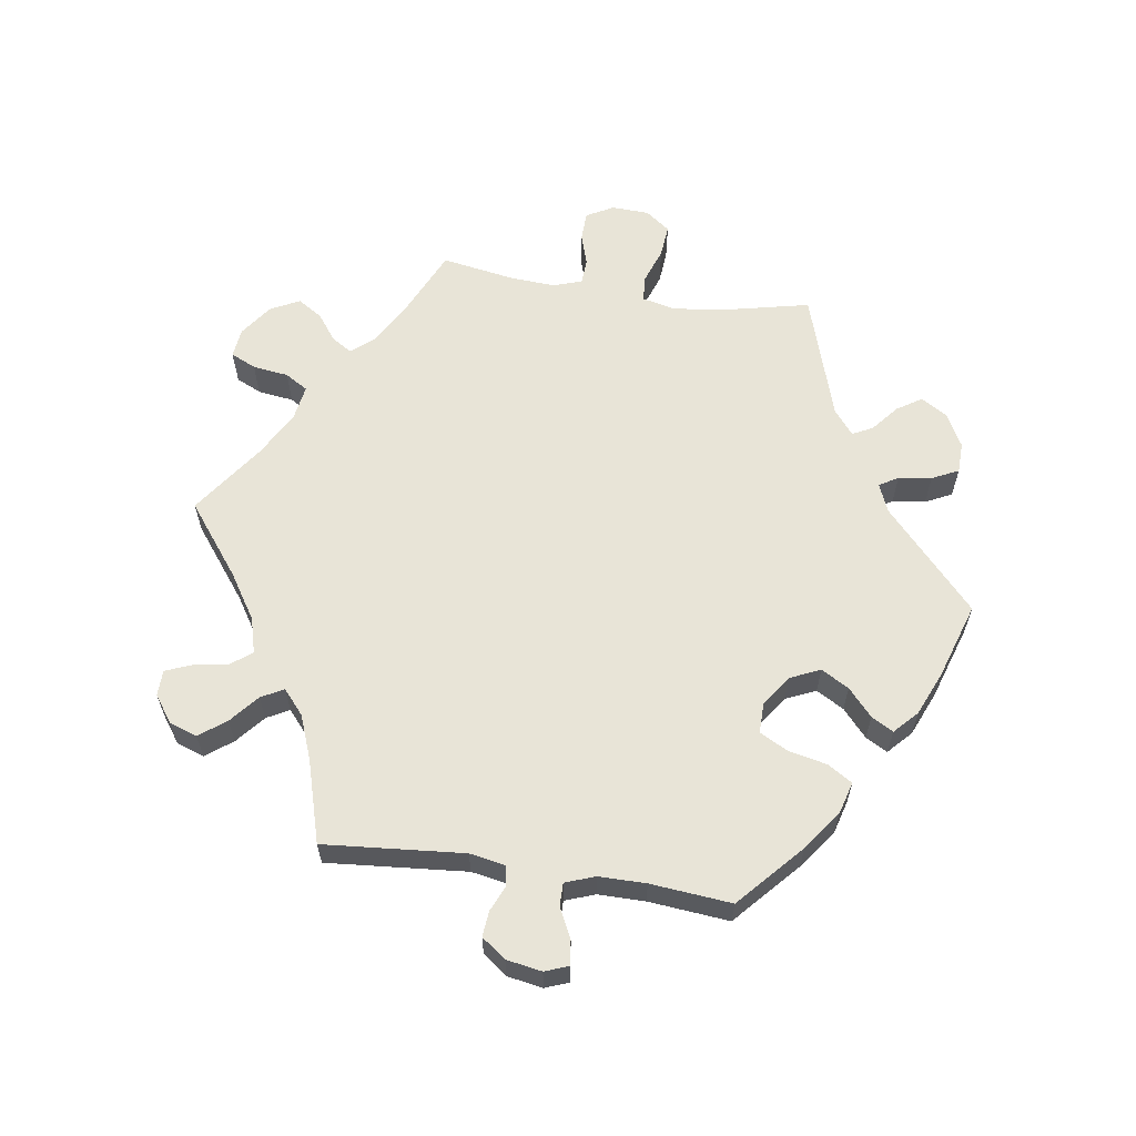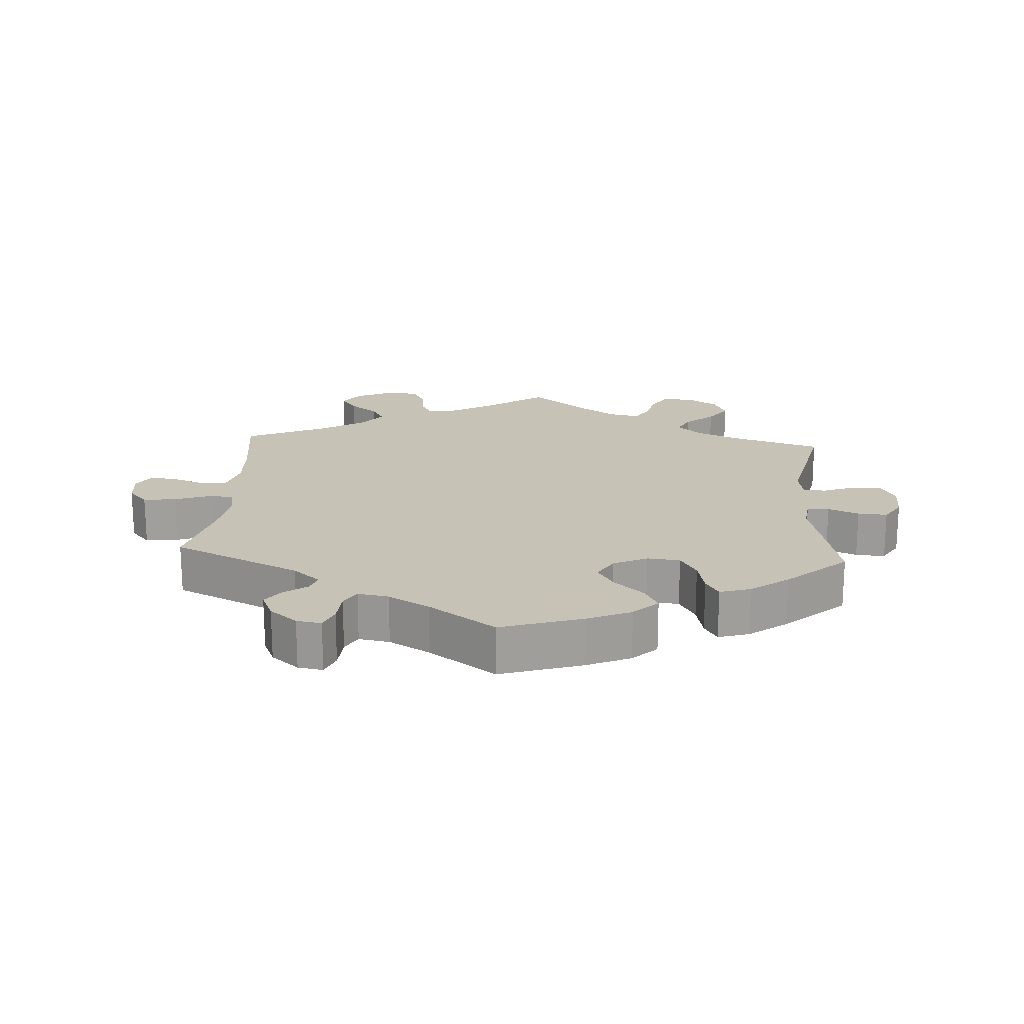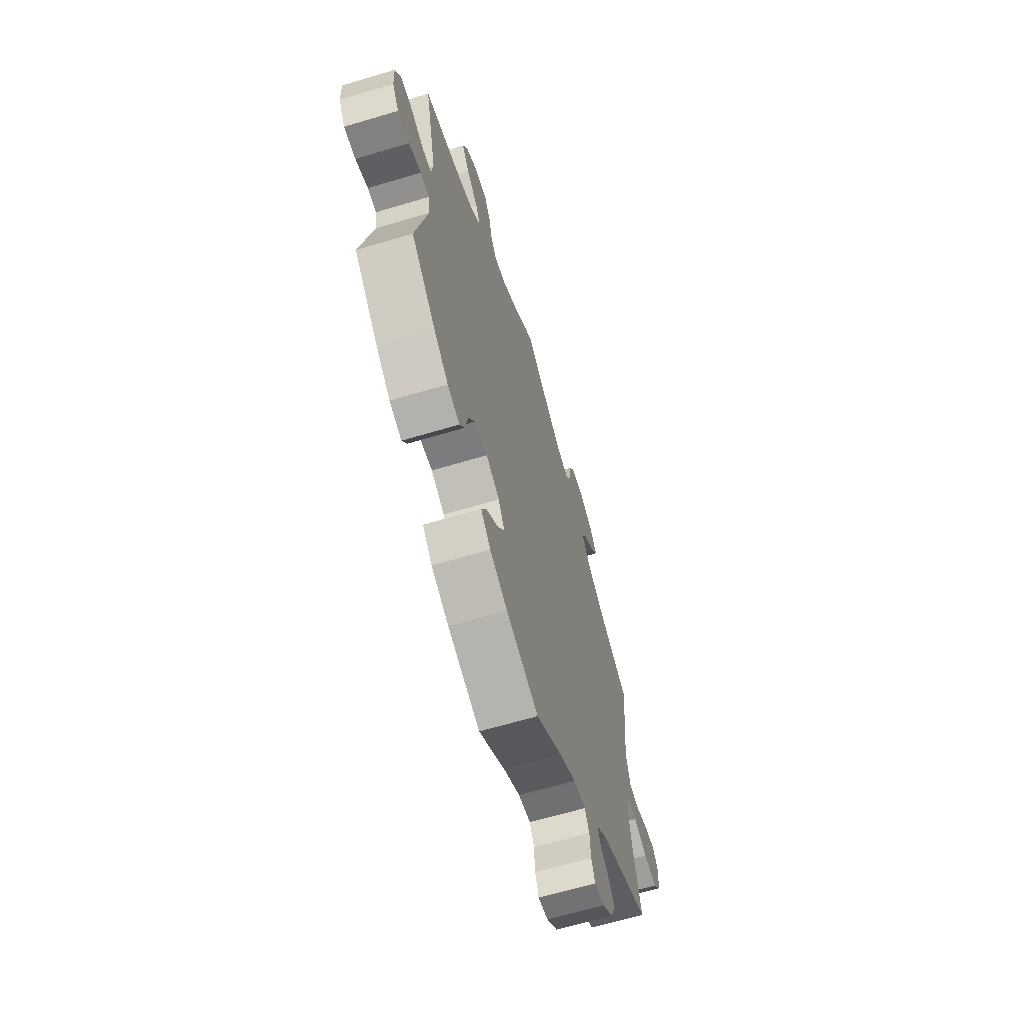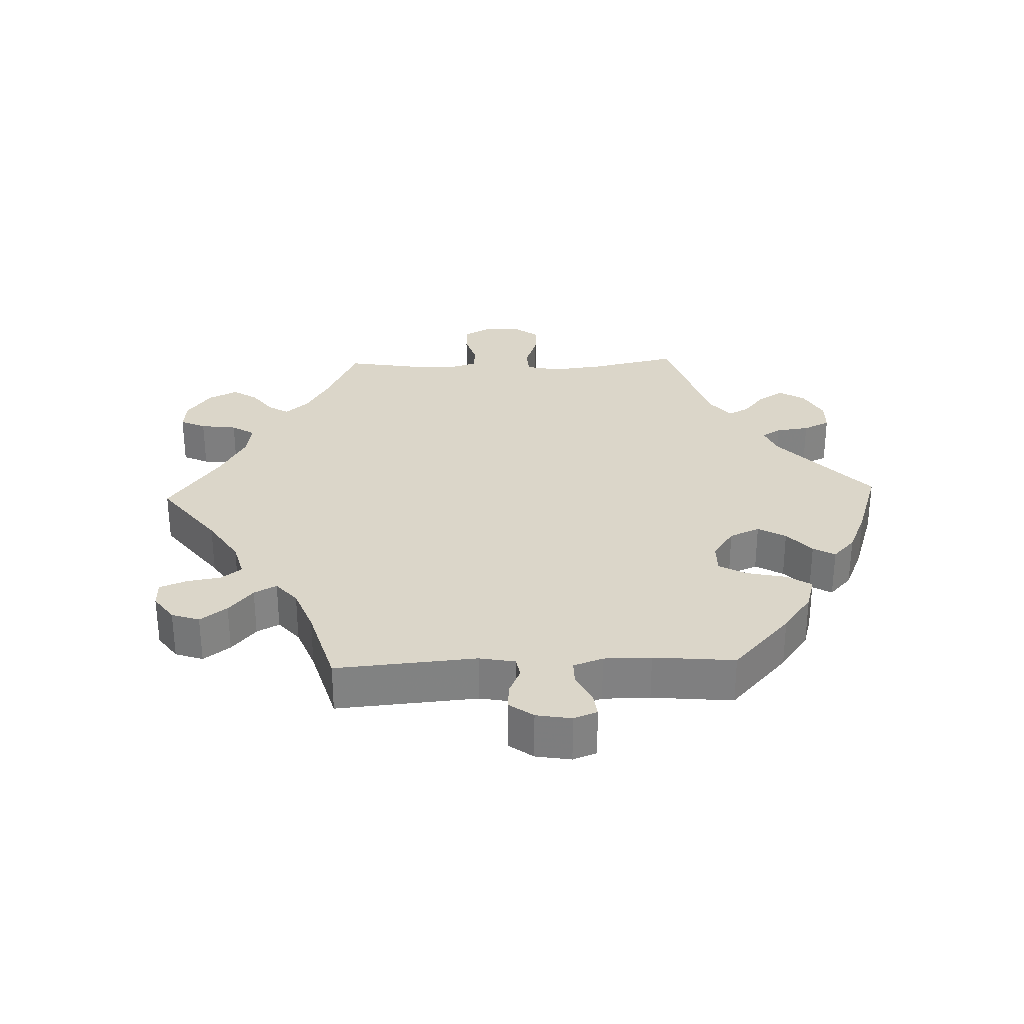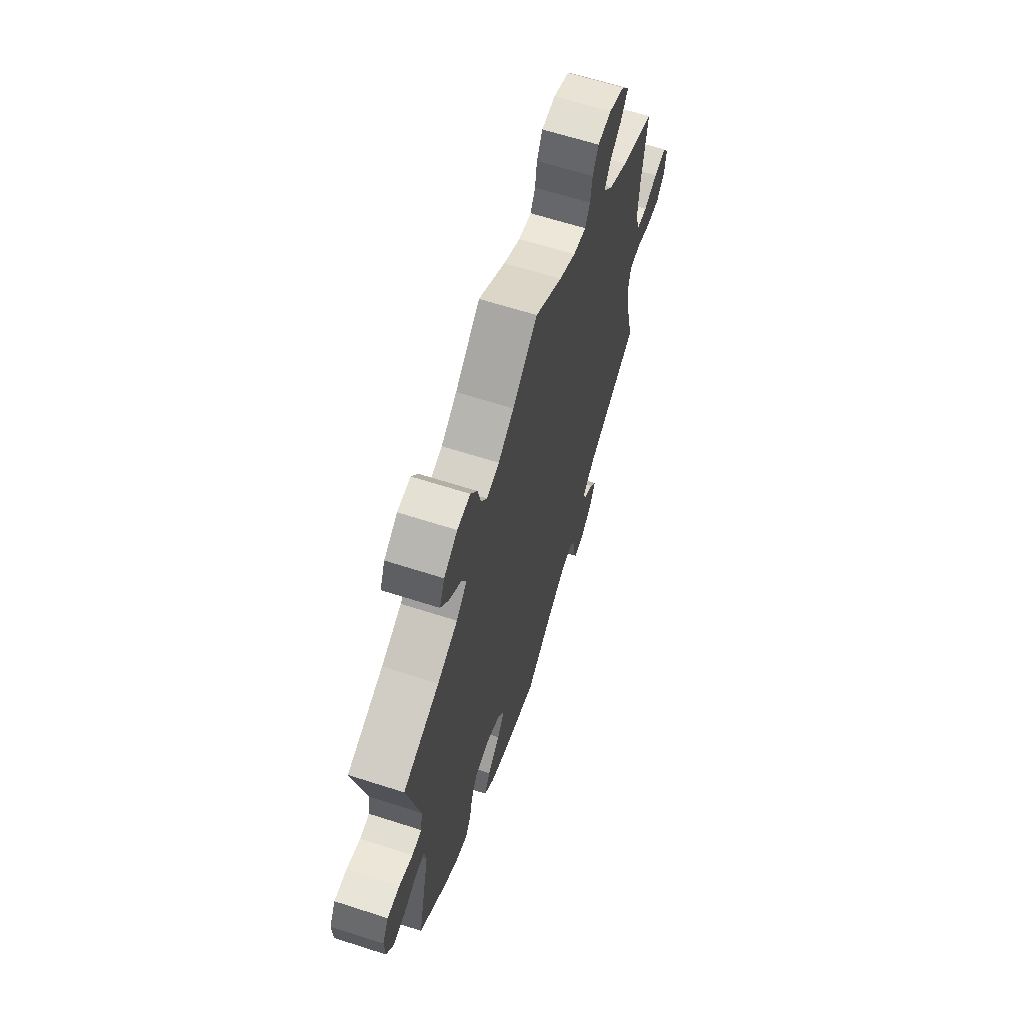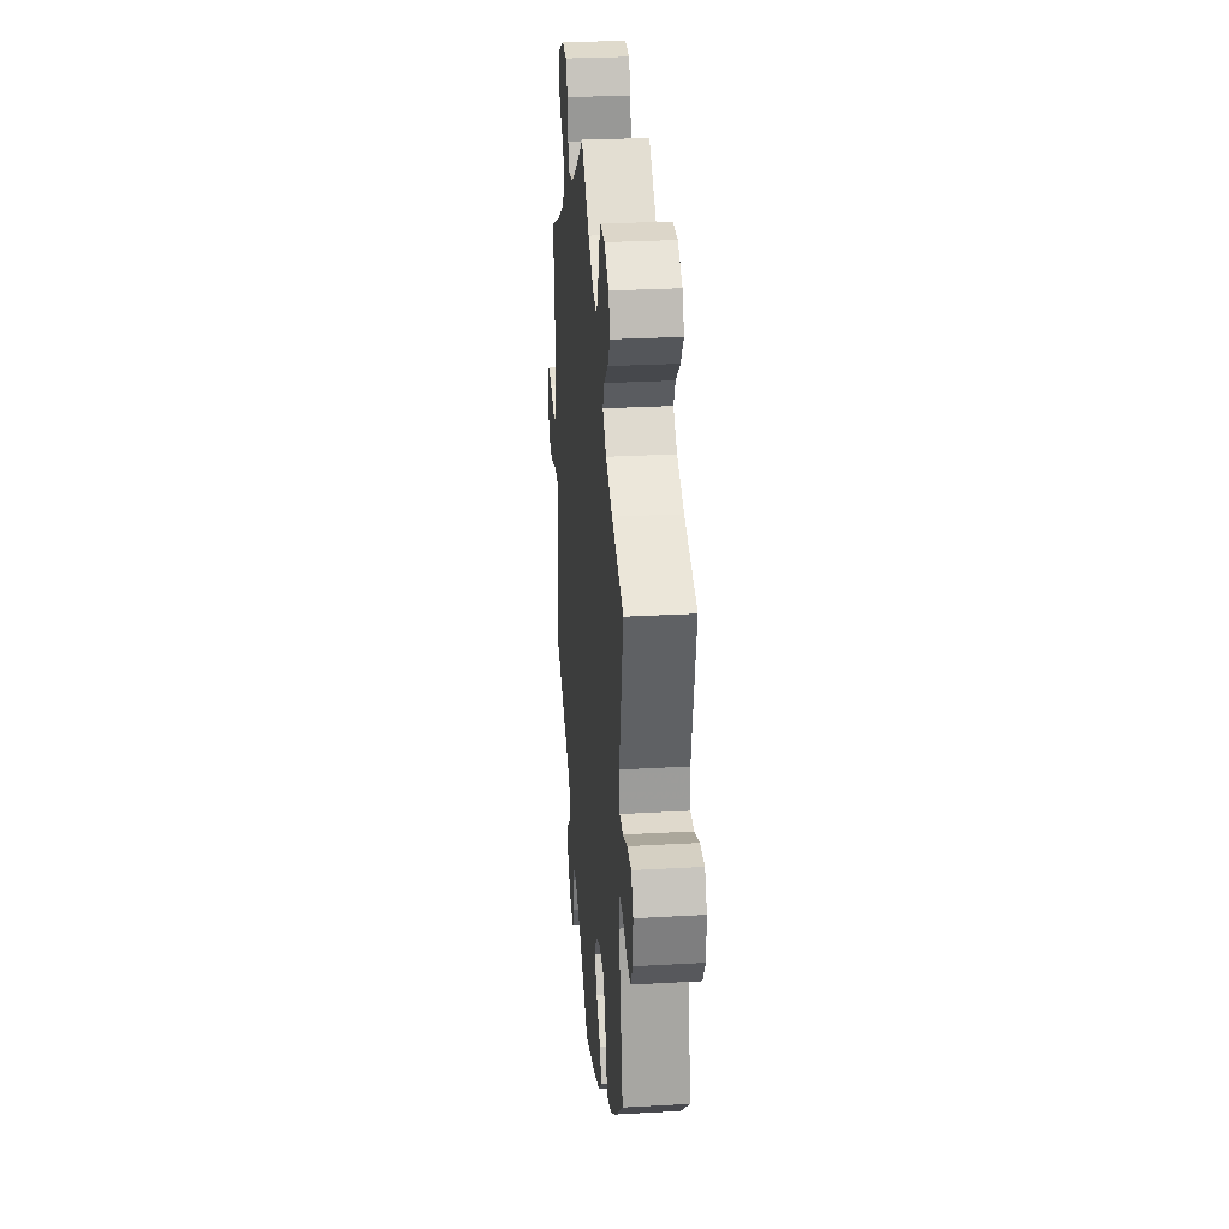
<metadata>
{"format":"obj","ext":"obj","renderer":"f3d","projection":"perspective","resolution":1024,"background":"white","views":[{"elev":61.3,"azim":158.6,"up":"+Y"},{"elev":19.1,"azim":-176.4,"up":"+Y"},{"elev":-64.1,"azim":-73.2,"up":"+Z"},{"elev":29.8,"azim":148.0,"up":"+Y"},{"elev":64.2,"azim":-72.0,"up":"+Z"},{"elev":28.9,"azim":-94.8,"up":"+Z"}]}
</metadata>
<code>
v 0.483 0.07 0.157
v 0.479 0.07 0.077
v 0.493 0.07 0.024
v 0.531 0.07 0.019
v 0.579 0.07 0.037
v 0.622 0.07 0.043
v 0.642 0.07 0.01
v 0.637 0.07 -0.039
v 0.608 0.07 -0.072
v 0.559 0.07 -0.066
v 0.507 0.07 -0.047
v 0.469 0.07 -0.048
v 0.46 0.07 -0.095
v 0.471 0.07 -0.166
v 0.501 0.07 -0.289
v 0.311 0.07 -0.378
v 0.27 0.07 -0.413
v 0.28 0.07 -0.441
v 0.314 0.07 -0.466
v 0.336 0.07 -0.497
v 0.318 0.07 -0.538
v 0.277 0.07 -0.572
v 0.24 0.07 -0.578
v 0.226 0.07 -0.544
v 0.223 0.07 -0.495
v 0.206 0.07 -0.465
v 0.16 0.07 -0.473
v 0.099 0.07 -0.508
v 0 0.07 -0.578
v -0.121 0.07 -0.539
v -0.187 0.07 -0.51
v -0.223 0.07 -0.475
v -0.203 0.07 -0.437
v -0.159 0.07 -0.397
v -0.134 0.07 -0.357
v -0.157 0.07 -0.318
v -0.207 0.07 -0.294
v -0.256 0.07 -0.299
v -0.28 0.07 -0.34
v -0.291 0.07 -0.393
v -0.31 0.07 -0.425
v -0.356 0.07 -0.411
v -0.412 0.07 -0.369
v -0.501 0.07 -0.289
v -0.458 0.07 -0.095
v -0.464 0.07 -0.05
v -0.497 0.07 -0.049
v -0.543 0.07 -0.068
v -0.587 0.07 -0.071
v -0.611 0.07 -0.032
v -0.613 0.07 0.025
v -0.591 0.07 0.065
v -0.547 0.07 0.063
v -0.499 0.07 0.045
v -0.465 0.07 0.047
v -0.458 0.07 0.094
v -0.501 0.07 0.289
v -0.374 0.07 0.329
v -0.303 0.07 0.359
v -0.265 0.07 0.394
v -0.282 0.07 0.429
v -0.325 0.07 0.466
v -0.353 0.07 0.506
v -0.335 0.07 0.548
v -0.288 0.07 0.578
v -0.242 0.07 0.579
v -0.219 0.07 0.542
v -0.208 0.07 0.493
v -0.187 0.07 0.461
v -0.143 0.07 0.47
v -0.088 0.07 0.506
v -0.001 0.07 0.578
v 0.093 0.07 0.511
v 0.151 0.07 0.477
v 0.196 0.07 0.468
v 0.213 0.07 0.5
v 0.219 0.07 0.549
v 0.239 0.07 0.587
v 0.287 0.07 0.59
v 0.342 0.07 0.565
v 0.368 0.07 0.529
v 0.344 0.07 0.495
v 0.301 0.07 0.462
v 0.282 0.07 0.427
v 0.315 0.07 0.386
v 0.382 0.07 0.345
v 0.501 0.07 0.29
v 0.483 0 0.157
v 0.479 0 0.077
v 0.493 0 0.024
v 0.531 0 0.019
v 0.579 0 0.037
v 0.622 0 0.043
v 0.642 0 0.01
v 0.637 0 -0.039
v 0.608 0 -0.072
v 0.559 0 -0.066
v 0.507 0 -0.047
v 0.469 0 -0.048
v 0.46 0 -0.095
v 0.471 0 -0.166
v 0.501 0 -0.289
v 0.311 0 -0.378
v 0.27 0 -0.413
v 0.28 0 -0.441
v 0.314 0 -0.466
v 0.336 0 -0.497
v 0.318 0 -0.538
v 0.277 0 -0.572
v 0.24 0 -0.578
v 0.226 0 -0.544
v 0.223 0 -0.495
v 0.206 0 -0.465
v 0.16 0 -0.473
v 0.099 0 -0.508
v 0 0 -0.578
v -0.121 0 -0.539
v -0.187 0 -0.51
v -0.223 0 -0.475
v -0.203 0 -0.437
v -0.159 0 -0.397
v -0.134 0 -0.357
v -0.157 0 -0.318
v -0.207 0 -0.294
v -0.256 0 -0.299
v -0.28 0 -0.34
v -0.291 0 -0.393
v -0.31 0 -0.425
v -0.356 0 -0.411
v -0.412 0 -0.369
v -0.501 0 -0.289
v -0.458 0 -0.095
v -0.464 0 -0.05
v -0.497 0 -0.049
v -0.543 0 -0.068
v -0.587 0 -0.071
v -0.611 0 -0.032
v -0.613 0 0.025
v -0.591 0 0.065
v -0.547 0 0.063
v -0.499 0 0.045
v -0.465 0 0.047
v -0.458 0 0.094
v -0.501 0 0.289
v -0.374 0 0.329
v -0.303 0 0.359
v -0.265 0 0.394
v -0.282 0 0.429
v -0.325 0 0.466
v -0.353 0 0.506
v -0.335 0 0.548
v -0.288 0 0.578
v -0.242 0 0.579
v -0.219 0 0.542
v -0.208 0 0.493
v -0.187 0 0.461
v -0.143 0 0.47
v -0.088 0 0.506
v -0.001 0 0.578
v 0.093 0 0.511
v 0.151 0 0.477
v 0.196 0 0.468
v 0.213 0 0.5
v 0.219 0 0.549
v 0.239 0 0.587
v 0.287 0 0.59
v 0.342 0 0.565
v 0.368 0 0.529
v 0.344 0 0.495
v 0.301 0 0.462
v 0.282 0 0.427
v 0.315 0 0.386
v 0.382 0 0.345
v 0.501 0 0.29
f 86 87 1
f 85 86 1 2
f 84 85 2 3
f 80 81 82 83
f 80 83 84
f 79 80 84
f 76 77 78 79
f 75 76 79 84
f 74 75 84 3
f 71 72 73
f 70 71 73 74
f 69 70 74 3
f 65 66 67 68
f 65 68 69
f 64 65 69
f 61 62 63 64
f 60 61 64 69
f 59 60 69 3
f 56 57 58
f 55 56 58 59
f 51 52 53 54
f 51 54 55
f 50 51 55
f 47 48 49 50
f 46 47 50 55
f 45 46 55 59
f 39 40 41 42
f 38 39 42 43
f 31 32 33 34
f 31 34 35
f 28 29 30 31
f 27 28 31 35
f 26 27 35 36
f 22 23 24 25
f 22 25 26
f 21 22 26
f 18 19 20 21
f 18 21 26
f 17 18 26 36
f 14 15 16
f 13 14 16 17
f 12 13 17 36
f 8 9 10 11
f 8 11 12
f 7 8 12
f 4 5 6 7
f 4 7 12
f 3 4 12 36
f 38 43 44 45
f 37 38 45 59
f 3 36 37 59
f 88 174 173
f 89 88 173 172
f 90 89 172 171
f 170 169 168 167
f 171 170 167
f 171 167 166
f 166 165 164 163
f 171 166 163 162
f 90 171 162 161
f 160 159 158
f 161 160 158 157
f 90 161 157 156
f 155 154 153 152
f 156 155 152
f 156 152 151
f 151 150 149 148
f 156 151 148 147
f 90 156 147 146
f 145 144 143
f 146 145 143 142
f 141 140 139 138
f 142 141 138
f 142 138 137
f 137 136 135 134
f 142 137 134 133
f 146 142 133 132
f 129 128 127 126
f 130 129 126 125
f 121 120 119 118
f 122 121 118
f 118 117 116 115
f 122 118 115 114
f 123 122 114 113
f 112 111 110 109
f 113 112 109
f 113 109 108
f 108 107 106 105
f 113 108 105
f 123 113 105 104
f 103 102 101
f 104 103 101 100
f 123 104 100 99
f 98 97 96 95
f 99 98 95
f 99 95 94
f 94 93 92 91
f 99 94 91
f 123 99 91 90
f 132 131 130 125
f 146 132 125 124
f 146 124 123 90
f 1 88 89 2
f 2 89 90 3
f 3 90 91 4
f 4 91 92 5
f 5 92 93 6
f 6 93 94 7
f 7 94 95 8
f 8 95 96 9
f 9 96 97 10
f 10 97 98 11
f 11 98 99 12
f 12 99 100 13
f 13 100 101 14
f 14 101 102 15
f 15 102 103 16
f 16 103 104 17
f 17 104 105 18
f 18 105 106 19
f 19 106 107 20
f 20 107 108 21
f 21 108 109 22
f 22 109 110 23
f 23 110 111 24
f 24 111 112 25
f 25 112 113 26
f 26 113 114 27
f 27 114 115 28
f 28 115 116 29
f 29 116 117 30
f 30 117 118 31
f 31 118 119 32
f 32 119 120 33
f 33 120 121 34
f 34 121 122 35
f 35 122 123 36
f 36 123 124 37
f 37 124 125 38
f 38 125 126 39
f 39 126 127 40
f 40 127 128 41
f 41 128 129 42
f 42 129 130 43
f 43 130 131 44
f 44 131 132 45
f 45 132 133 46
f 46 133 134 47
f 47 134 135 48
f 48 135 136 49
f 49 136 137 50
f 50 137 138 51
f 51 138 139 52
f 52 139 140 53
f 53 140 141 54
f 54 141 142 55
f 55 142 143 56
f 56 143 144 57
f 57 144 145 58
f 58 145 146 59
f 59 146 147 60
f 60 147 148 61
f 61 148 149 62
f 62 149 150 63
f 63 150 151 64
f 64 151 152 65
f 65 152 153 66
f 66 153 154 67
f 67 154 155 68
f 68 155 156 69
f 69 156 157 70
f 70 157 158 71
f 71 158 159 72
f 72 159 160 73
f 73 160 161 74
f 74 161 162 75
f 75 162 163 76
f 76 163 164 77
f 77 164 165 78
f 78 165 166 79
f 79 166 167 80
f 80 167 168 81
f 81 168 169 82
f 82 169 170 83
f 83 170 171 84
f 84 171 172 85
f 85 172 173 86
f 86 173 174 87
f 87 174 88 1

</code>
